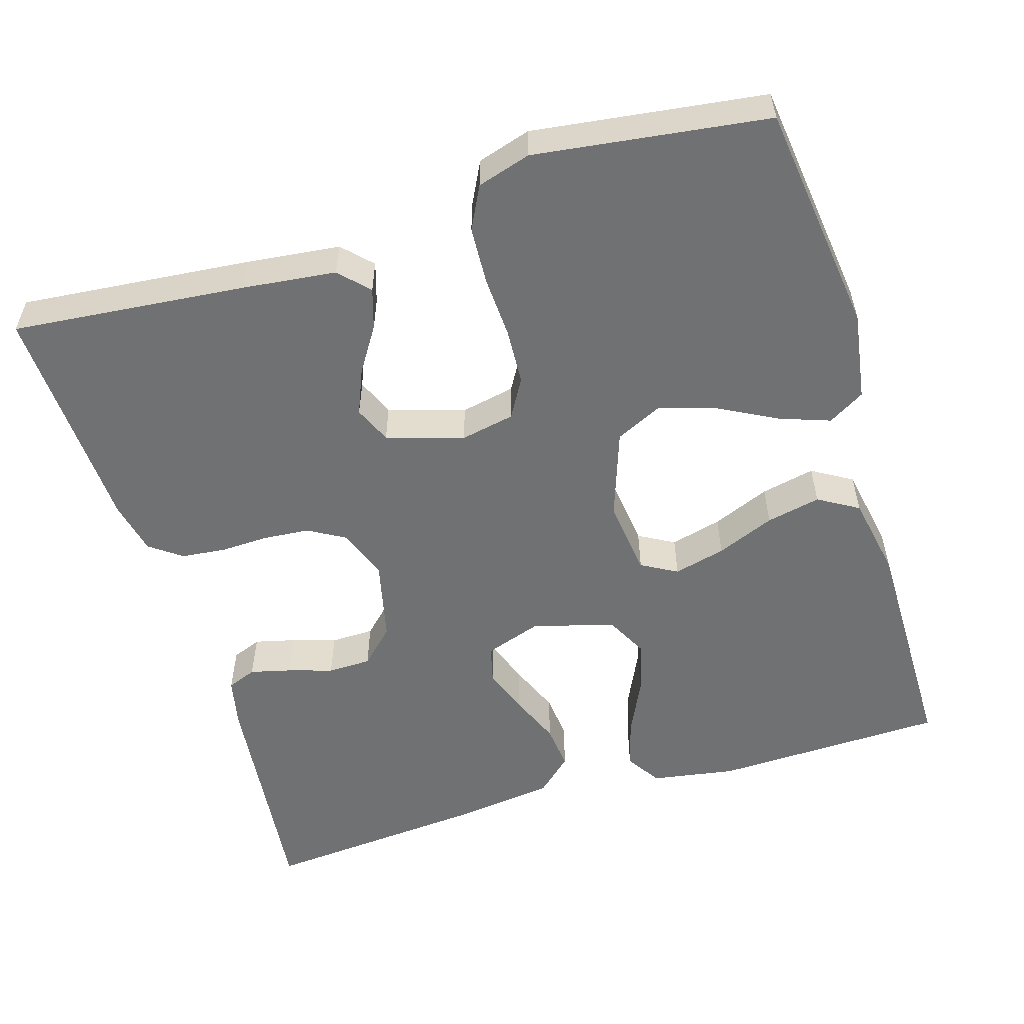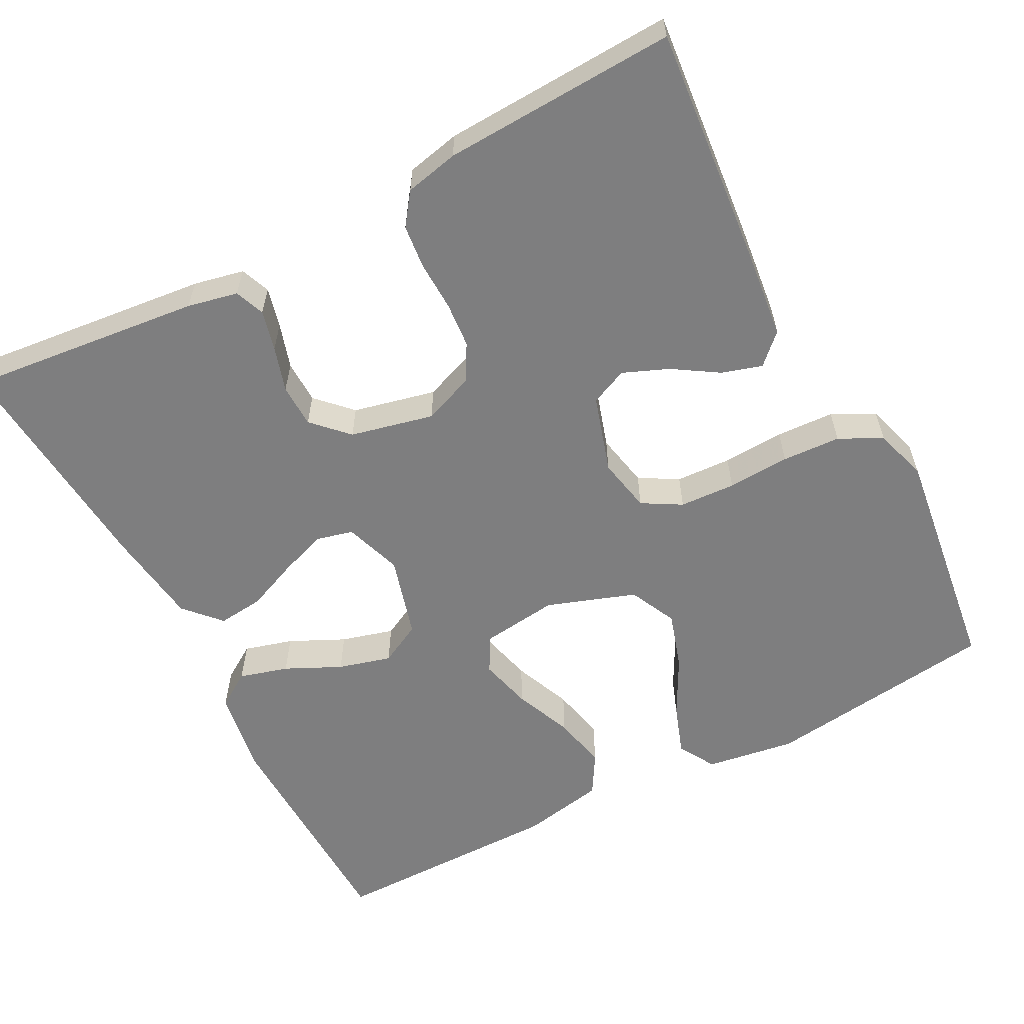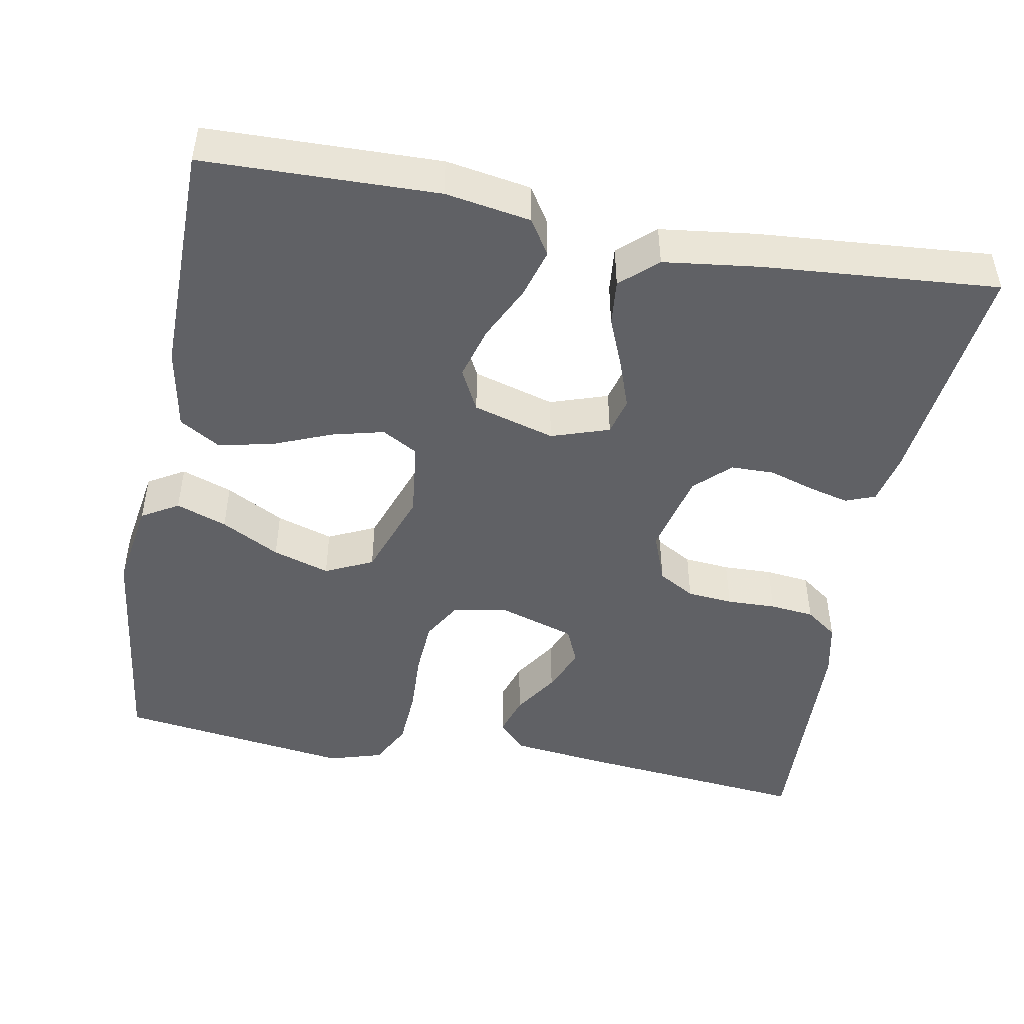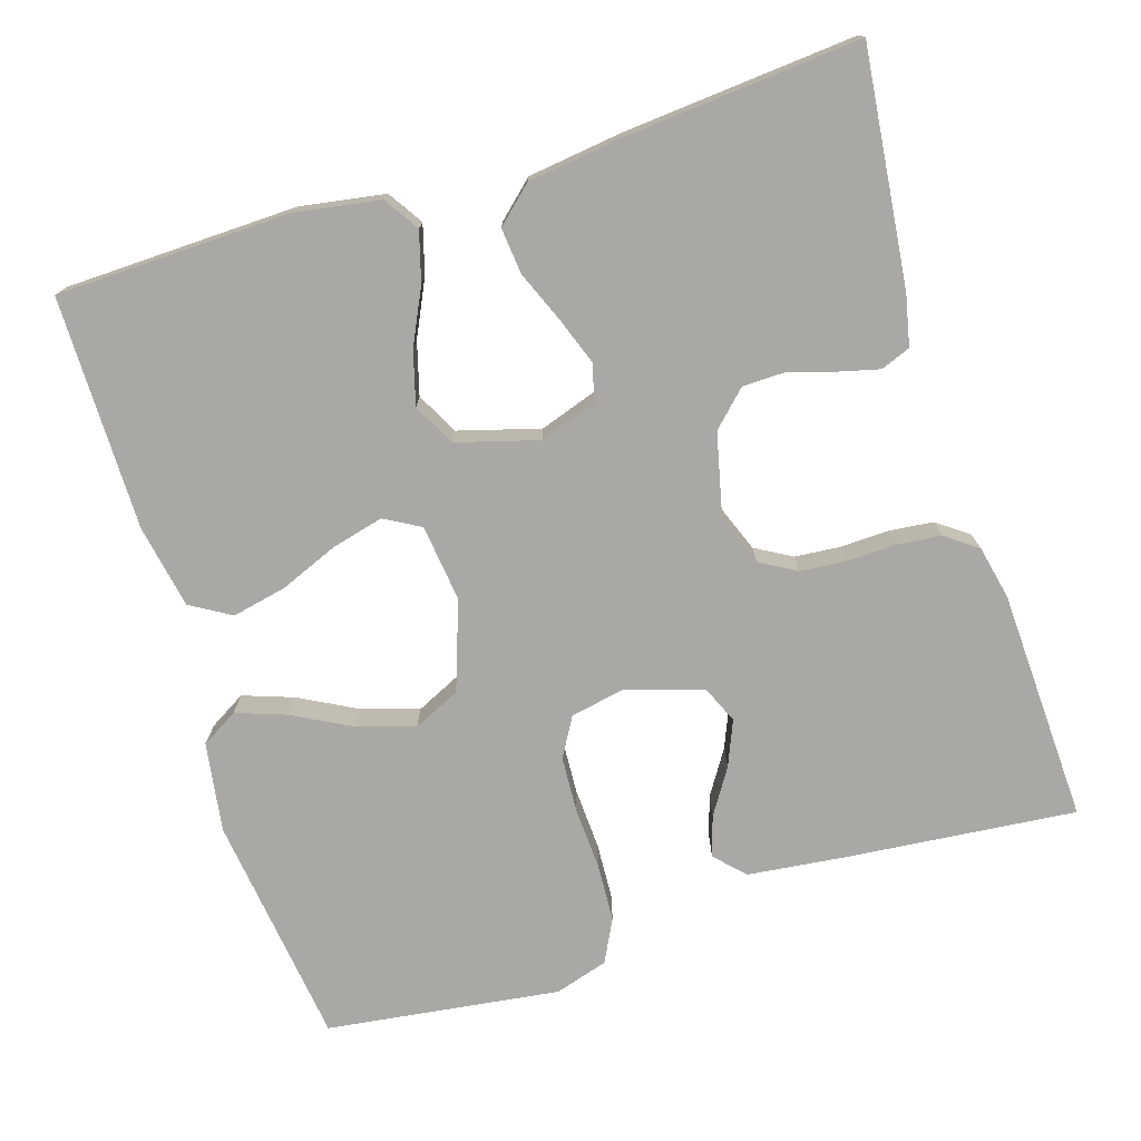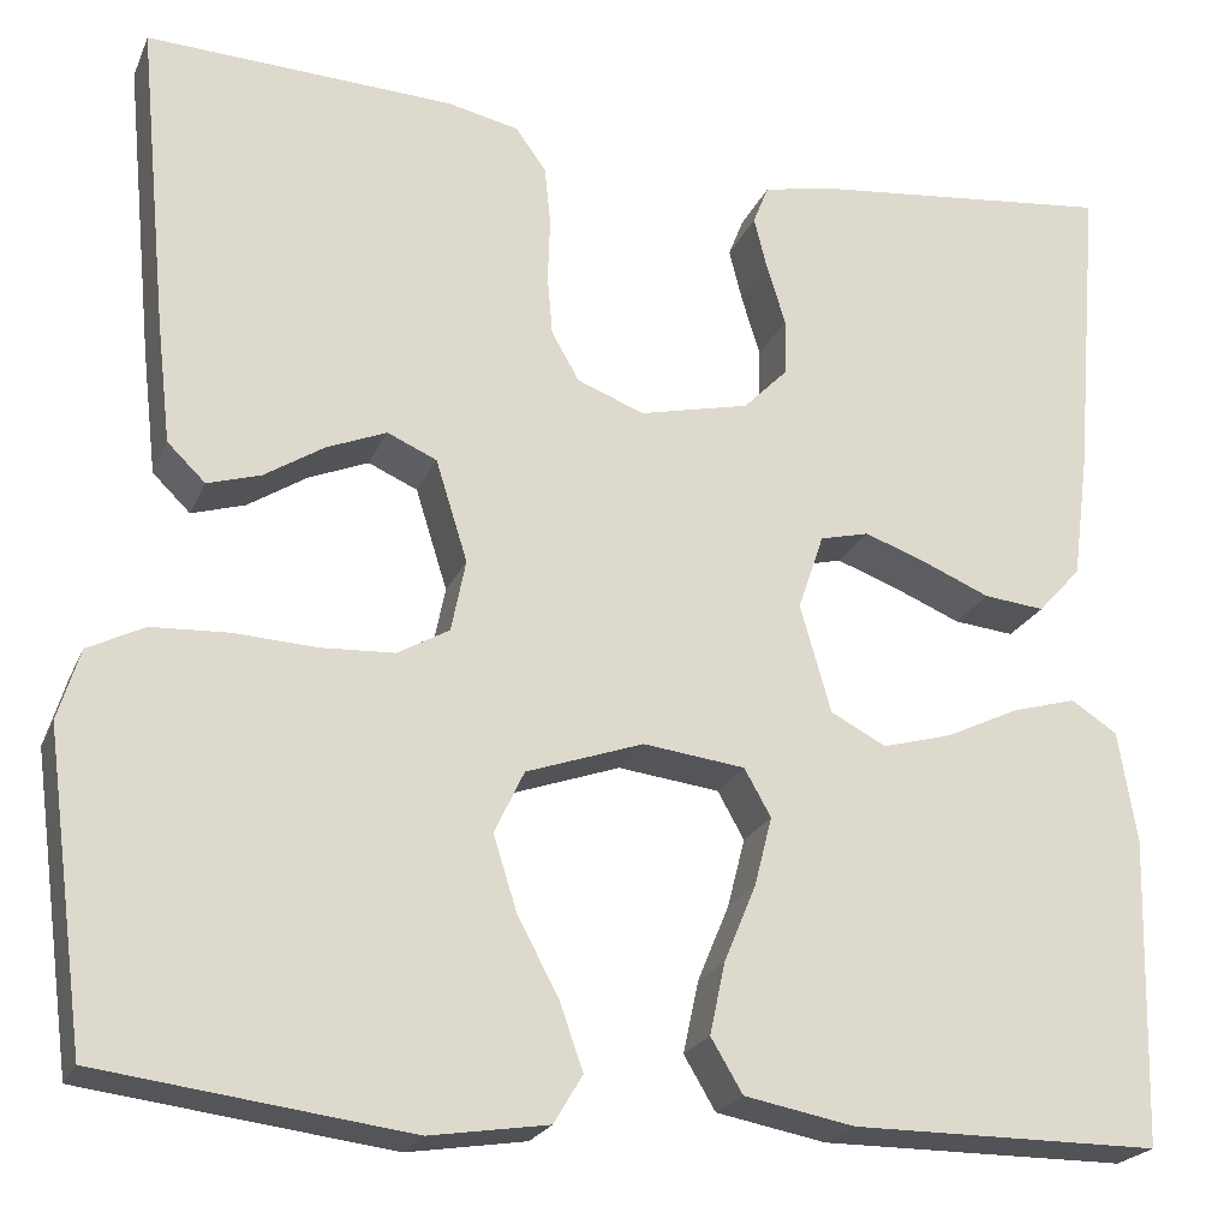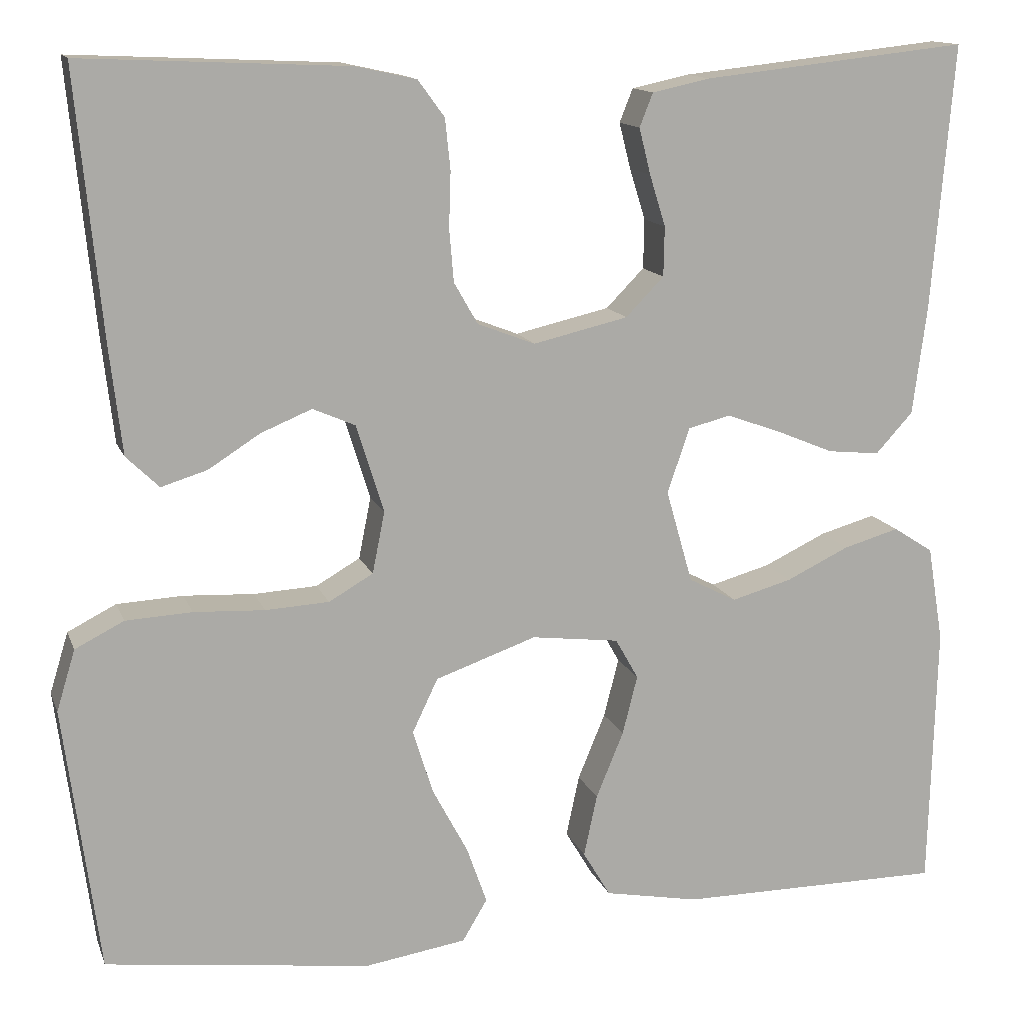
<metadata>
{"format":"obj","ext":"obj","renderer":"f3d","projection":"perspective","resolution":1024,"background":"white","views":[{"elev":-55.1,"azim":107.0,"up":"+Y"},{"elev":-59.4,"azim":27.8,"up":"+Y"},{"elev":-47.3,"azim":-100.7,"up":"+Y"},{"elev":-74.9,"azim":-72.6,"up":"+Y"},{"elev":-22.3,"azim":161.2,"up":"+Z"},{"elev":13.5,"azim":164.1,"up":"+Z"}]}
</metadata>
<code>
v -0.5 0.07 0.5
v -0.2 0.07 0.467
v -0.135 0.07 0.453
v -0.12 0.07 0.415
v -0.133 0.07 0.363
v -0.151 0.07 0.305
v -0.15 0.07 0.249
v -0.107 0.07 0.205
v 0 0.07 0.18
v 0.065 0.07 0.205
v 0.092 0.07 0.252
v 0.097 0.07 0.311
v 0.095 0.07 0.374
v 0.101 0.07 0.431
v 0.131 0.07 0.472
v 0.2 0.07 0.487
v 0.5 0.07 0.5
v 0.471 0.07 0.2
v 0.457 0.07 0.079
v 0.42 0.07 0.043
v 0.368 0.07 0.059
v 0.31 0.07 0.096
v 0.252 0.07 0.12
v 0.204 0.07 0.099
v 0.173 0.07 0
v 0.187 0.07 -0.07
v 0.237 0.07 -0.099
v 0.309 0.07 -0.103
v 0.389 0.07 -0.099
v 0.464 0.07 -0.103
v 0.519 0.07 -0.131
v 0.54 0.07 -0.2
v 0.5 0.07 -0.5
v 0.2 0.07 -0.538
v 0.085 0.07 -0.52
v 0.057 0.07 -0.473
v 0.08 0.07 -0.408
v 0.12 0.07 -0.333
v 0.143 0.07 -0.26
v 0.114 0.07 -0.199
v 0 0.07 -0.159
v -0.099 0.07 -0.171
v -0.125 0.07 -0.217
v -0.108 0.07 -0.284
v -0.077 0.07 -0.359
v -0.062 0.07 -0.429
v -0.093 0.07 -0.481
v -0.2 0.07 -0.501
v -0.5 0.07 -0.5
v -0.508 0.07 -0.2
v -0.49 0.07 -0.091
v -0.445 0.07 -0.062
v -0.382 0.07 -0.08
v -0.311 0.07 -0.114
v -0.243 0.07 -0.133
v -0.189 0.07 -0.105
v -0.159 0.07 0
v -0.184 0.07 0.074
v -0.232 0.07 0.086
v -0.293 0.07 0.064
v -0.358 0.07 0.037
v -0.417 0.07 0.031
v -0.459 0.07 0.077
v -0.475 0.07 0.2
v -0.5 0 0.5
v -0.2 0 0.467
v -0.135 0 0.453
v -0.12 0 0.415
v -0.133 0 0.363
v -0.151 0 0.305
v -0.15 0 0.249
v -0.107 0 0.205
v 0 0 0.18
v 0.065 0 0.205
v 0.092 0 0.252
v 0.097 0 0.311
v 0.095 0 0.374
v 0.101 0 0.431
v 0.131 0 0.472
v 0.2 0 0.487
v 0.5 0 0.5
v 0.471 0 0.2
v 0.457 0 0.079
v 0.42 0 0.043
v 0.368 0 0.059
v 0.31 0 0.096
v 0.252 0 0.12
v 0.204 0 0.099
v 0.173 0 0
v 0.187 0 -0.07
v 0.237 0 -0.099
v 0.309 0 -0.103
v 0.389 0 -0.099
v 0.464 0 -0.103
v 0.519 0 -0.131
v 0.54 0 -0.2
v 0.5 0 -0.5
v 0.2 0 -0.538
v 0.085 0 -0.52
v 0.057 0 -0.473
v 0.08 0 -0.408
v 0.12 0 -0.333
v 0.143 0 -0.26
v 0.114 0 -0.199
v 0 0 -0.159
v -0.099 0 -0.171
v -0.125 0 -0.217
v -0.108 0 -0.284
v -0.077 0 -0.359
v -0.062 0 -0.429
v -0.093 0 -0.481
v -0.2 0 -0.501
v -0.5 0 -0.5
v -0.508 0 -0.2
v -0.49 0 -0.091
v -0.445 0 -0.062
v -0.382 0 -0.08
v -0.311 0 -0.114
v -0.243 0 -0.133
v -0.189 0 -0.105
v -0.159 0 0
v -0.184 0 0.074
v -0.232 0 0.086
v -0.293 0 0.064
v -0.358 0 0.037
v -0.417 0 0.031
v -0.459 0 0.077
v -0.475 0 0.2
f 60 61 62 63
f 59 60 63 64
f 58 59 64 1
f 51 52 53 54
f 51 54 55
f 50 51 55
f 49 50 55
f 48 49 55 56
f 44 45 46 47
f 43 44 47 48
f 35 36 37 38
f 35 38 39
f 34 35 39
f 33 34 39
f 32 33 39 40
f 28 29 30 31
f 27 28 31 32
f 19 20 21 22
f 19 22 23
f 18 19 23
f 17 18 23
f 16 17 23 24
f 12 13 14 15
f 11 12 15 16
f 3 4 5 6
f 1 2 3 6
f 58 1 6 7
f 57 58 7 8
f 43 48 56 57
f 42 43 57 8
f 41 42 8 9
f 27 32 40 41
f 26 27 41
f 25 26 41 9
f 11 16 24 25
f 10 11 25
f 9 10 25
f 127 126 125 124
f 128 127 124 123
f 65 128 123 122
f 118 117 116 115
f 119 118 115
f 119 115 114
f 119 114 113
f 120 119 113 112
f 111 110 109 108
f 112 111 108 107
f 102 101 100 99
f 103 102 99
f 103 99 98
f 103 98 97
f 104 103 97 96
f 95 94 93 92
f 96 95 92 91
f 86 85 84 83
f 87 86 83
f 87 83 82
f 87 82 81
f 88 87 81 80
f 79 78 77 76
f 80 79 76 75
f 70 69 68 67
f 70 67 66 65
f 71 70 65 122
f 72 71 122 121
f 121 120 112 107
f 72 121 107 106
f 73 72 106 105
f 105 104 96 91
f 105 91 90
f 73 105 90 89
f 89 88 80 75
f 89 75 74
f 89 74 73
f 1 65 66 2
f 2 66 67 3
f 3 67 68 4
f 4 68 69 5
f 5 69 70 6
f 6 70 71 7
f 7 71 72 8
f 8 72 73 9
f 9 73 74 10
f 10 74 75 11
f 11 75 76 12
f 12 76 77 13
f 13 77 78 14
f 14 78 79 15
f 15 79 80 16
f 16 80 81 17
f 17 81 82 18
f 18 82 83 19
f 19 83 84 20
f 20 84 85 21
f 21 85 86 22
f 22 86 87 23
f 23 87 88 24
f 24 88 89 25
f 25 89 90 26
f 26 90 91 27
f 27 91 92 28
f 28 92 93 29
f 29 93 94 30
f 30 94 95 31
f 31 95 96 32
f 32 96 97 33
f 33 97 98 34
f 34 98 99 35
f 35 99 100 36
f 36 100 101 37
f 37 101 102 38
f 38 102 103 39
f 39 103 104 40
f 40 104 105 41
f 41 105 106 42
f 42 106 107 43
f 43 107 108 44
f 44 108 109 45
f 45 109 110 46
f 46 110 111 47
f 47 111 112 48
f 48 112 113 49
f 49 113 114 50
f 50 114 115 51
f 51 115 116 52
f 52 116 117 53
f 53 117 118 54
f 54 118 119 55
f 55 119 120 56
f 56 120 121 57
f 57 121 122 58
f 58 122 123 59
f 59 123 124 60
f 60 124 125 61
f 61 125 126 62
f 62 126 127 63
f 63 127 128 64
f 64 128 65 1

</code>
